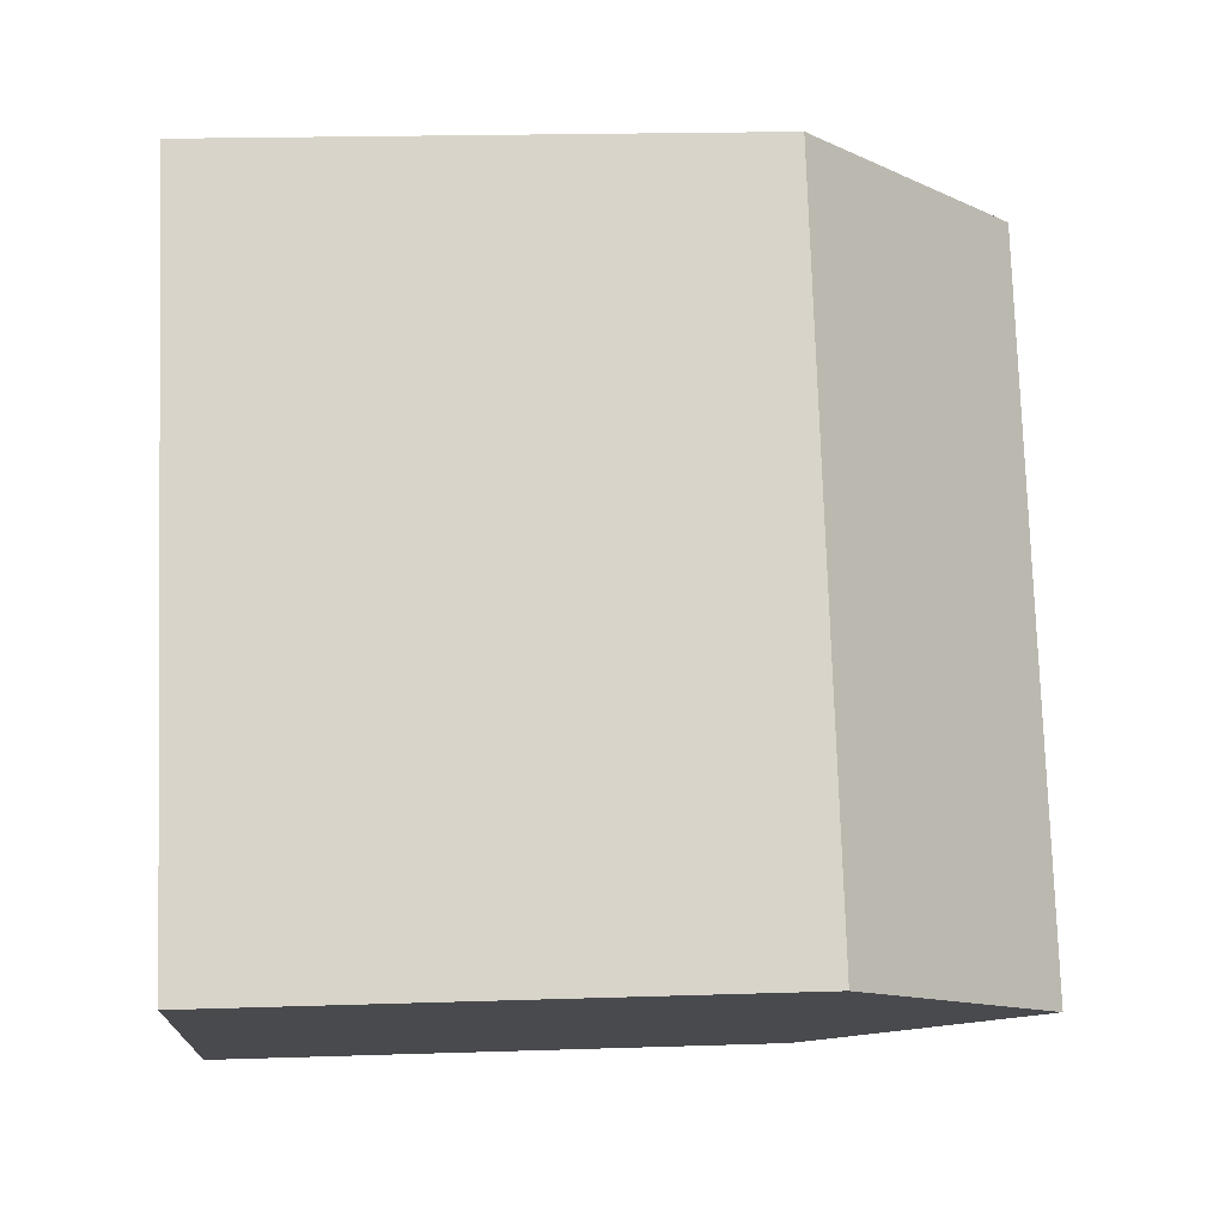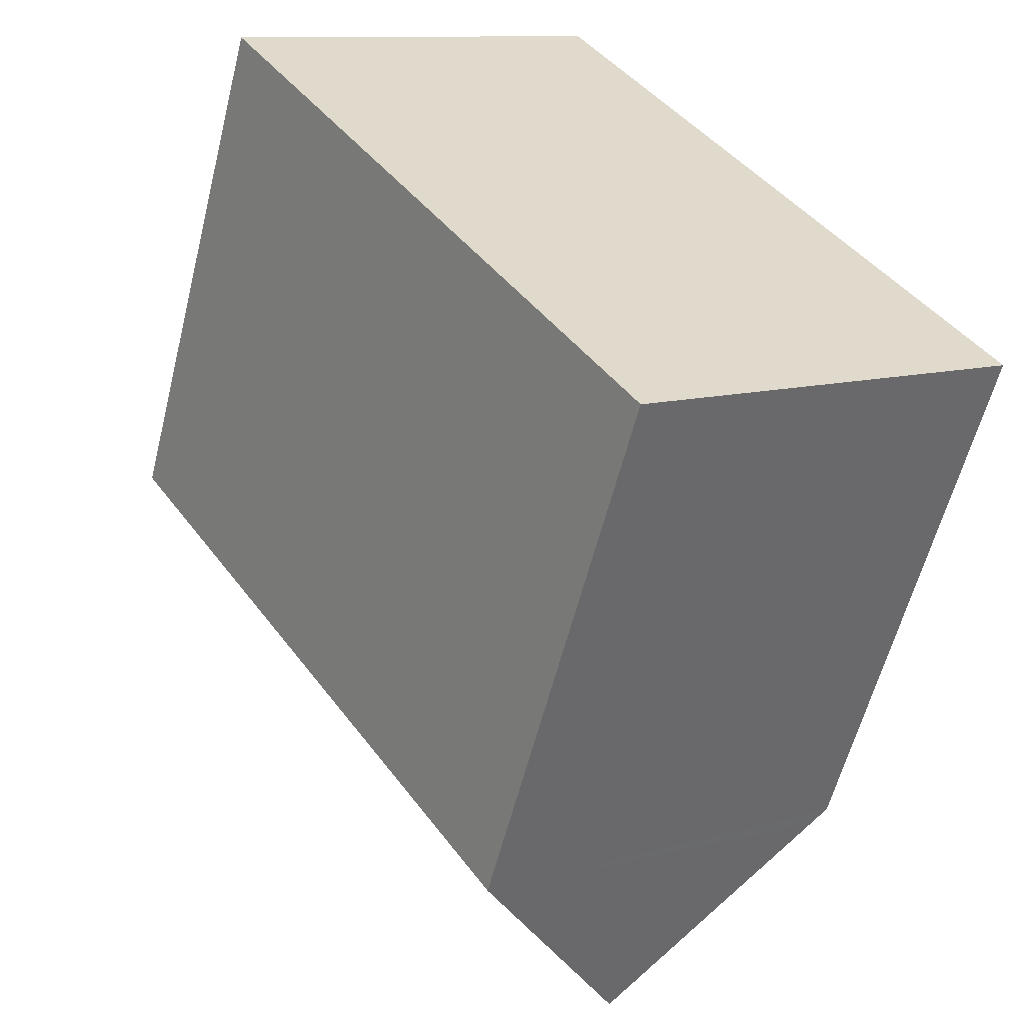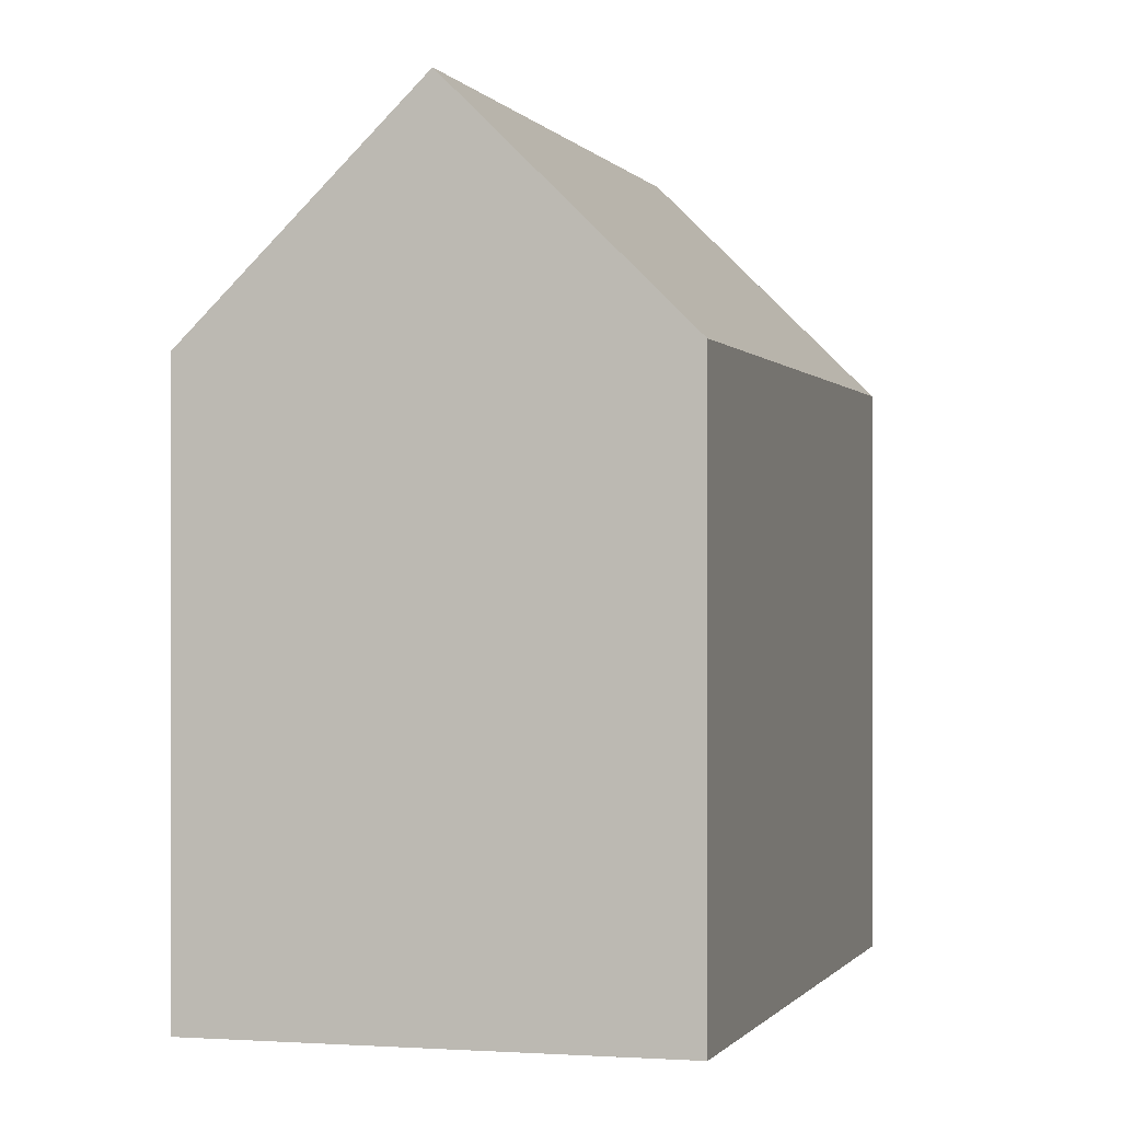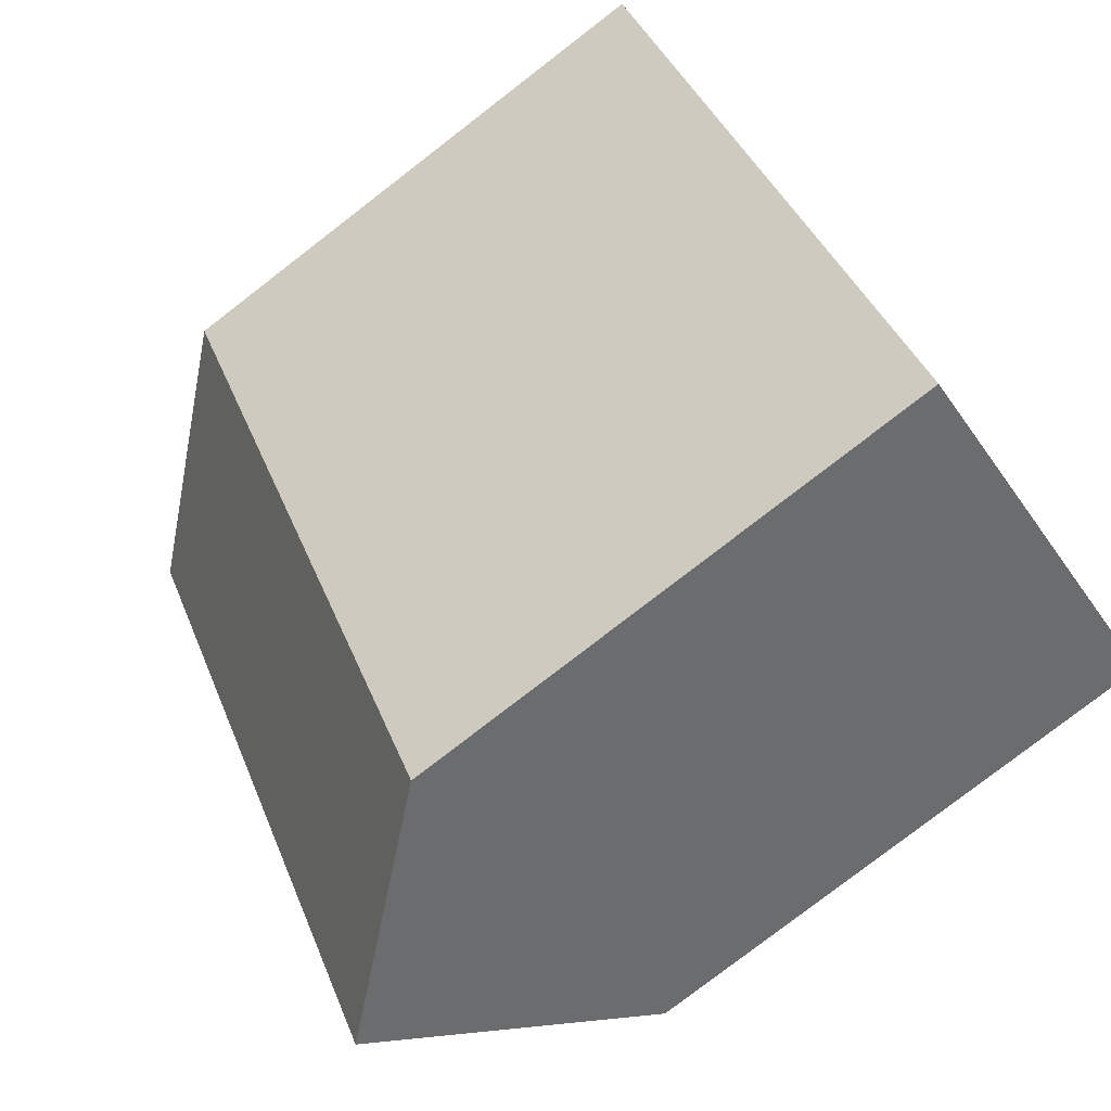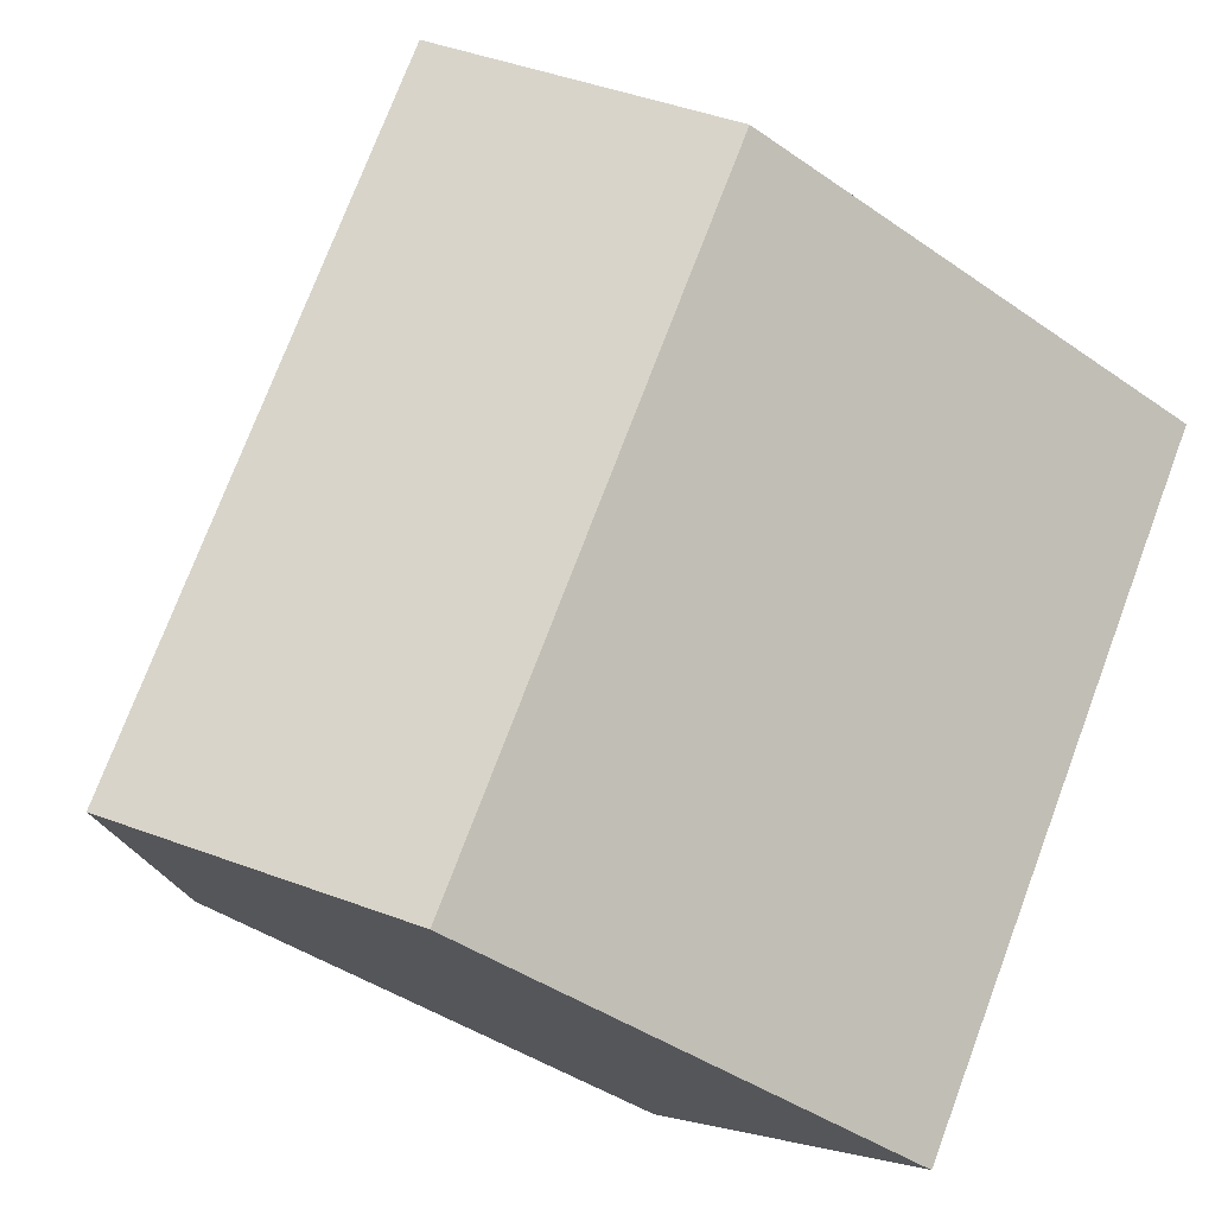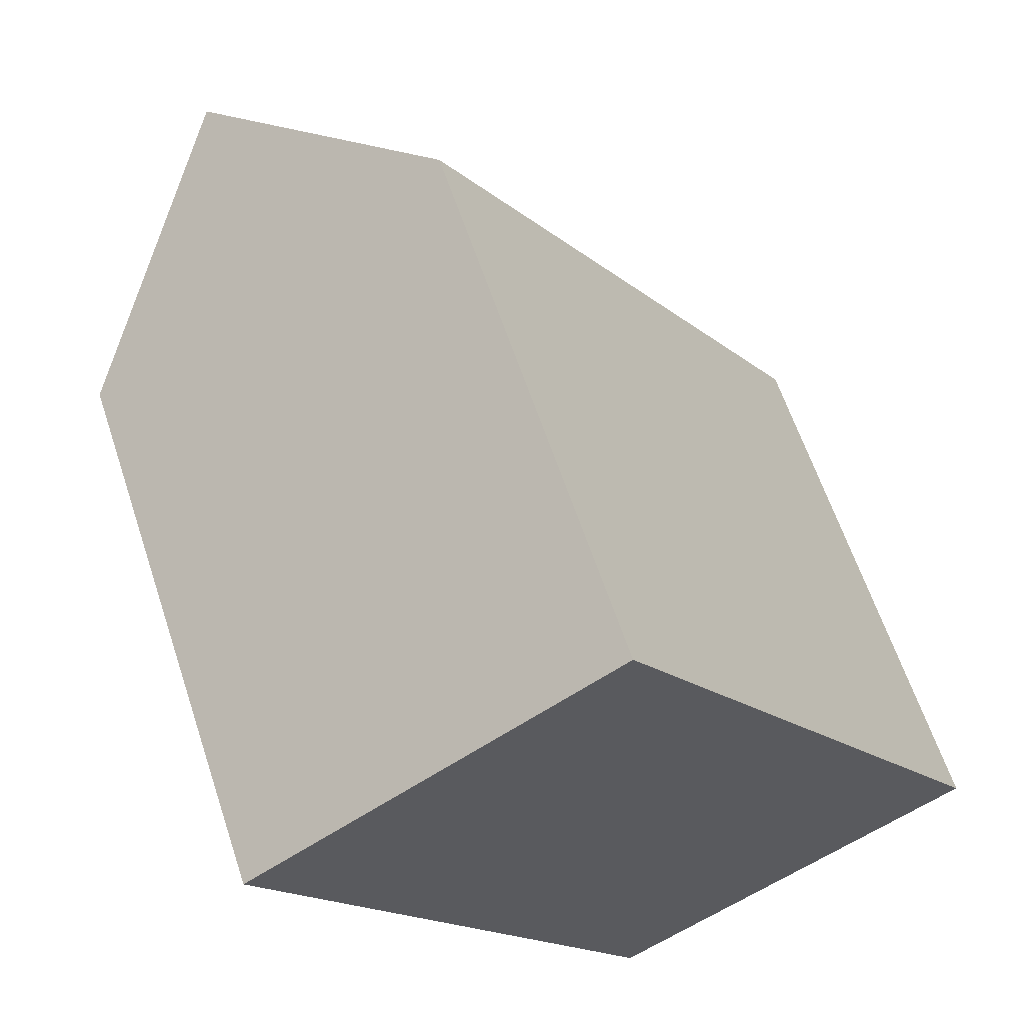
<metadata>
{"format":"obj","ext":"obj","renderer":"f3d","projection":"perspective","resolution":1024,"background":"white","views":[{"elev":19.4,"azim":86.5,"up":"+Z"},{"elev":-58.7,"azim":-14.0,"up":"+Z"},{"elev":-0.4,"azim":-17.5,"up":"+Y"},{"elev":-79.8,"azim":-52.4,"up":"+Z"},{"elev":-42.5,"azim":-129.9,"up":"+Z"},{"elev":62.1,"azim":-18.3,"up":"+Z"}]}
</metadata>
<code>
v  4.255 14.39 -6.481
v  15.39 20.07 -12.97
v  10.57 14.41 -16.1
v  0.236 14.38 -0.359
v  0 14.38 8.805e-16
v  4.828 20.07 3.173
v  20.23 14.39 -9.831
v  9.281 14.82 6.099
v  9.647 14.39 6.339
v  19.88 14.8 -10.06
v  10.57 9.858e-16 -16.1
v  4.255 3.968e-16 -6.481
v  0 0 0
v  0.236 2.198e-17 -0.359
v  9.281 -3.735e-16 6.099
v  9.647 -3.882e-16 6.339
v  4.828 -1.943e-16 3.173
v  20.23 6.02e-16 -9.831
v  19.88 6.159e-16 -10.06
v  15.39 7.942e-16 -12.97
g defaultobject
f 1 2 3
f 2 1 4
f 2 4 5
f 2 5 6
f 7 8 9
f 8 7 6
f 6 7 2
f 2 7 10
f 11 1 3
f 1 11 12
f 1 12 4
f 4 12 5
f 5 12 13
f 13 12 14
f 5 8 6
f 8 5 13
f 8 13 9
f 9 13 15
f 9 15 16
f 15 13 17
f 16 7 9
f 7 16 18
f 10 3 2
f 3 10 7
f 3 7 18
f 3 18 19
f 3 19 11
f 11 19 20
f 14 17 13
f 17 14 12
f 17 12 15
f 15 12 16
f 16 12 18
f 18 12 20
f 20 12 11
f 18 20 19

</code>
